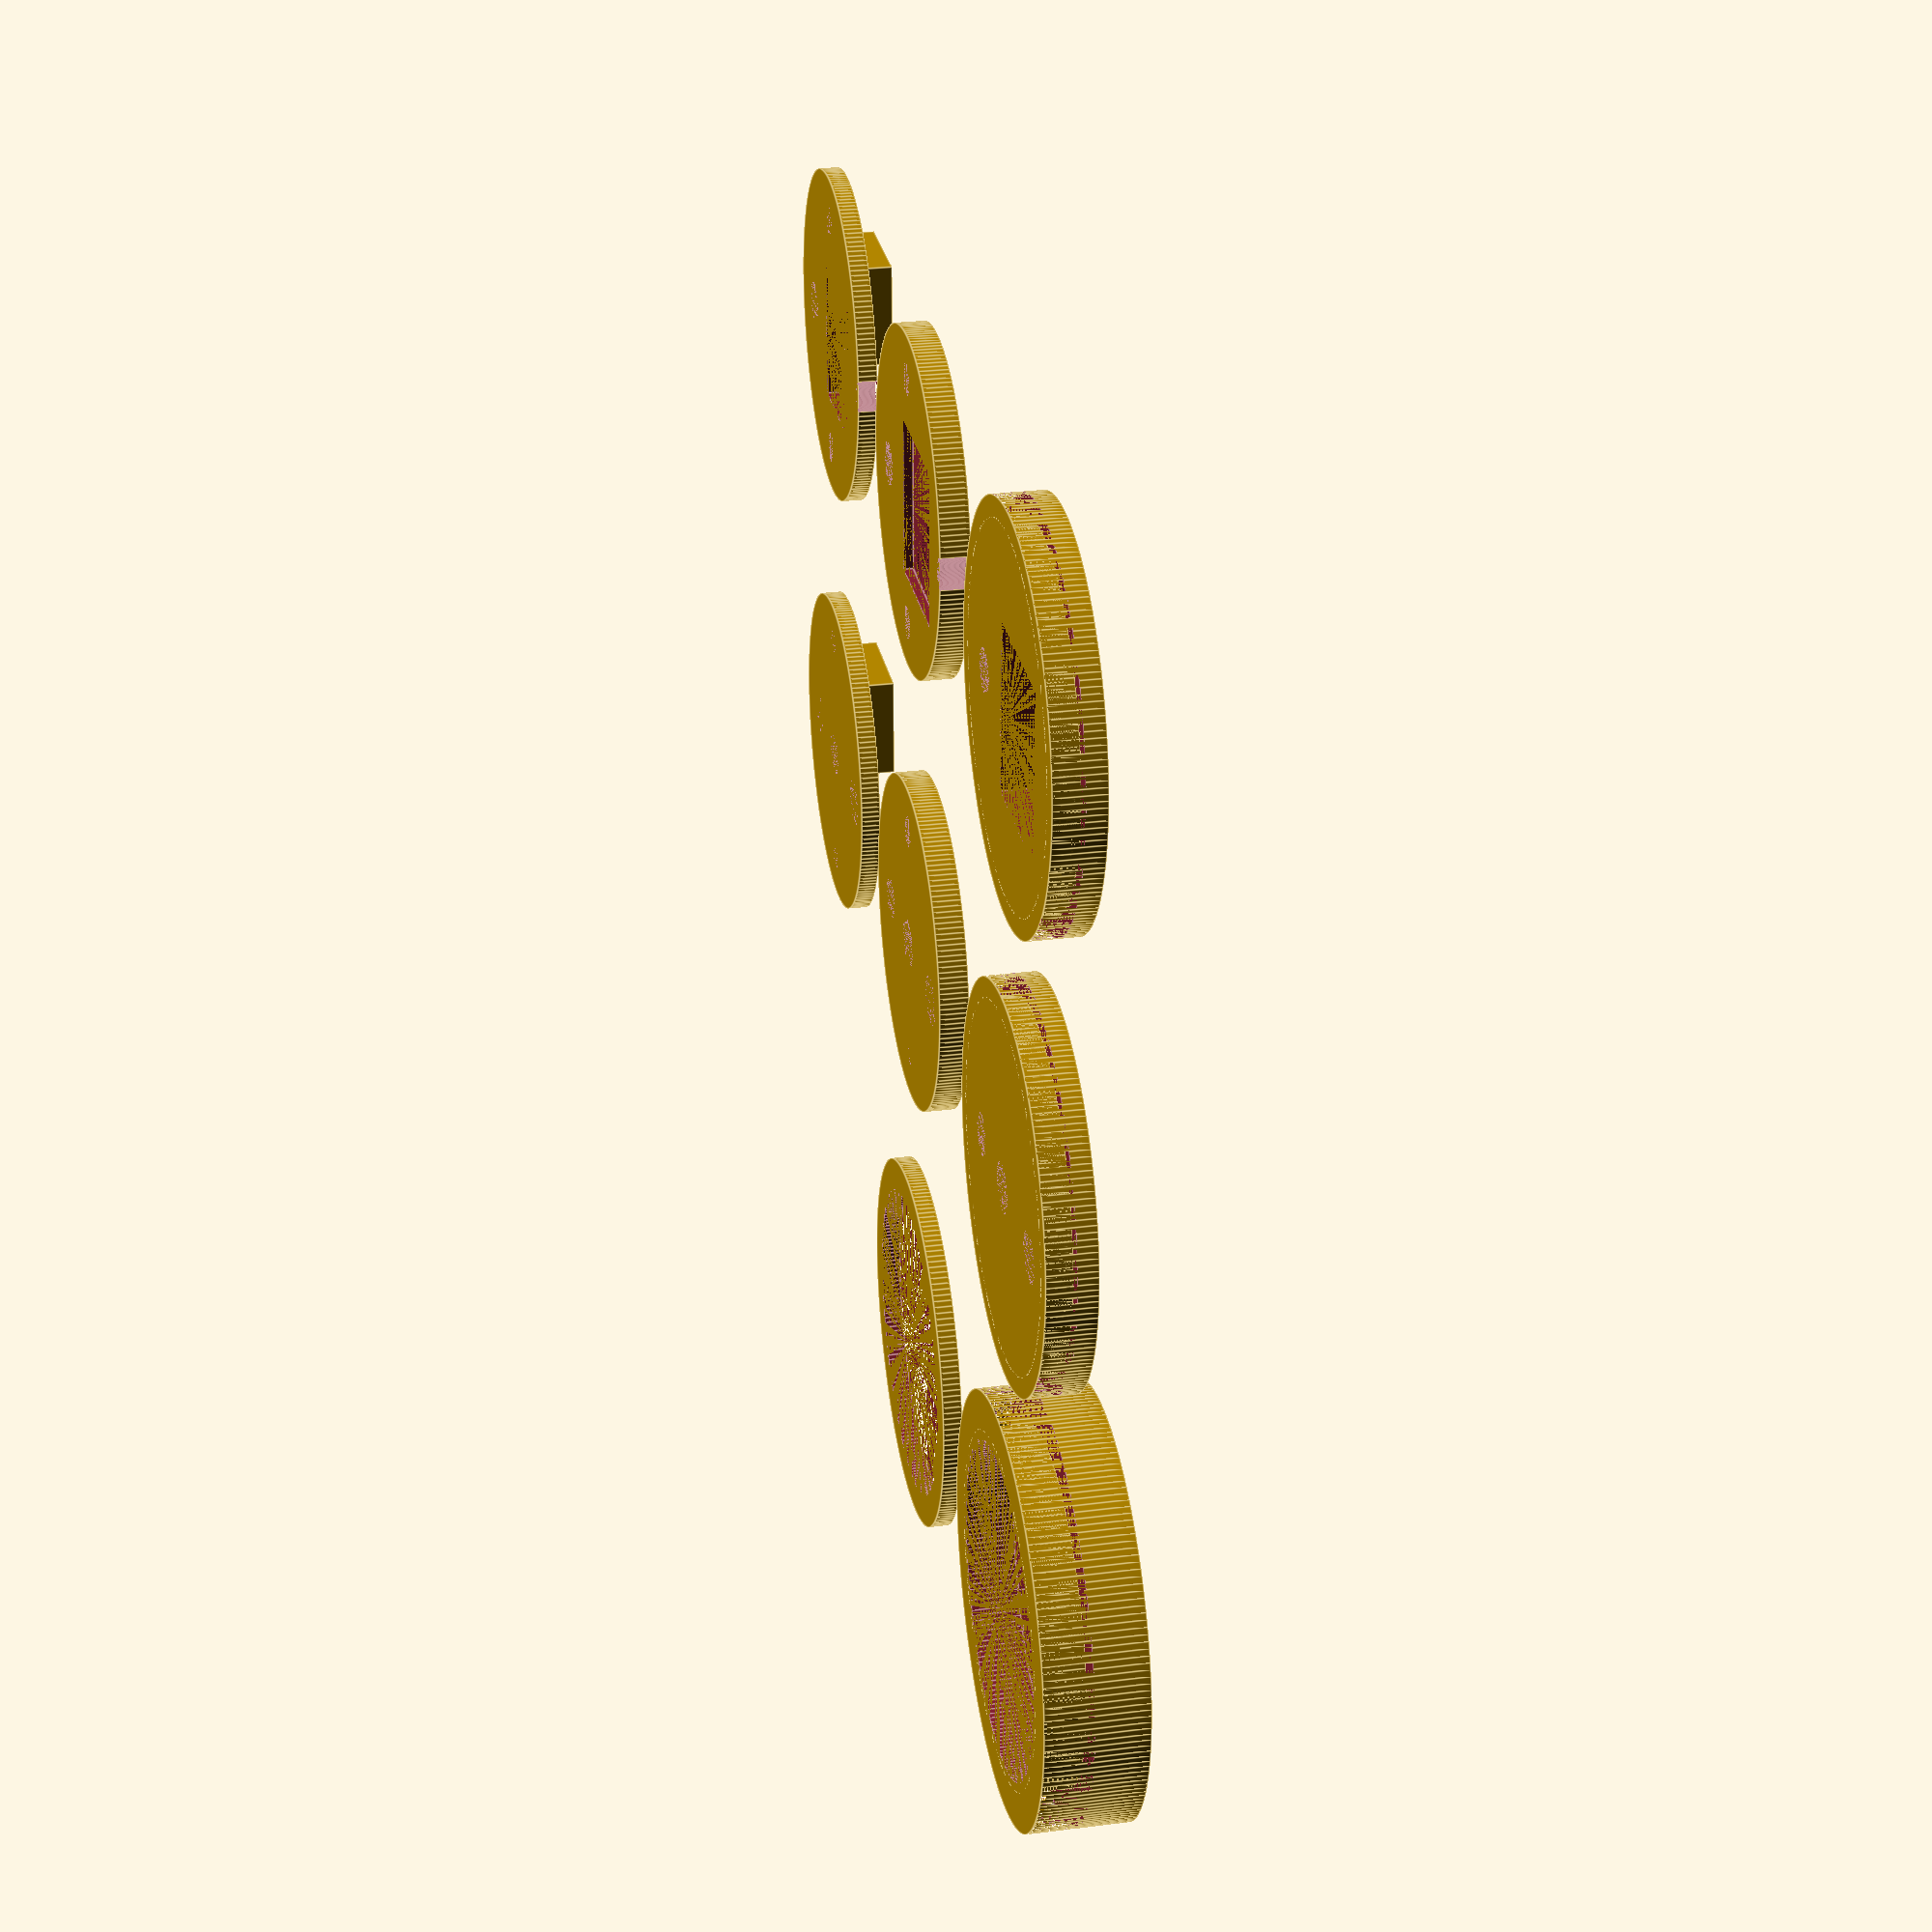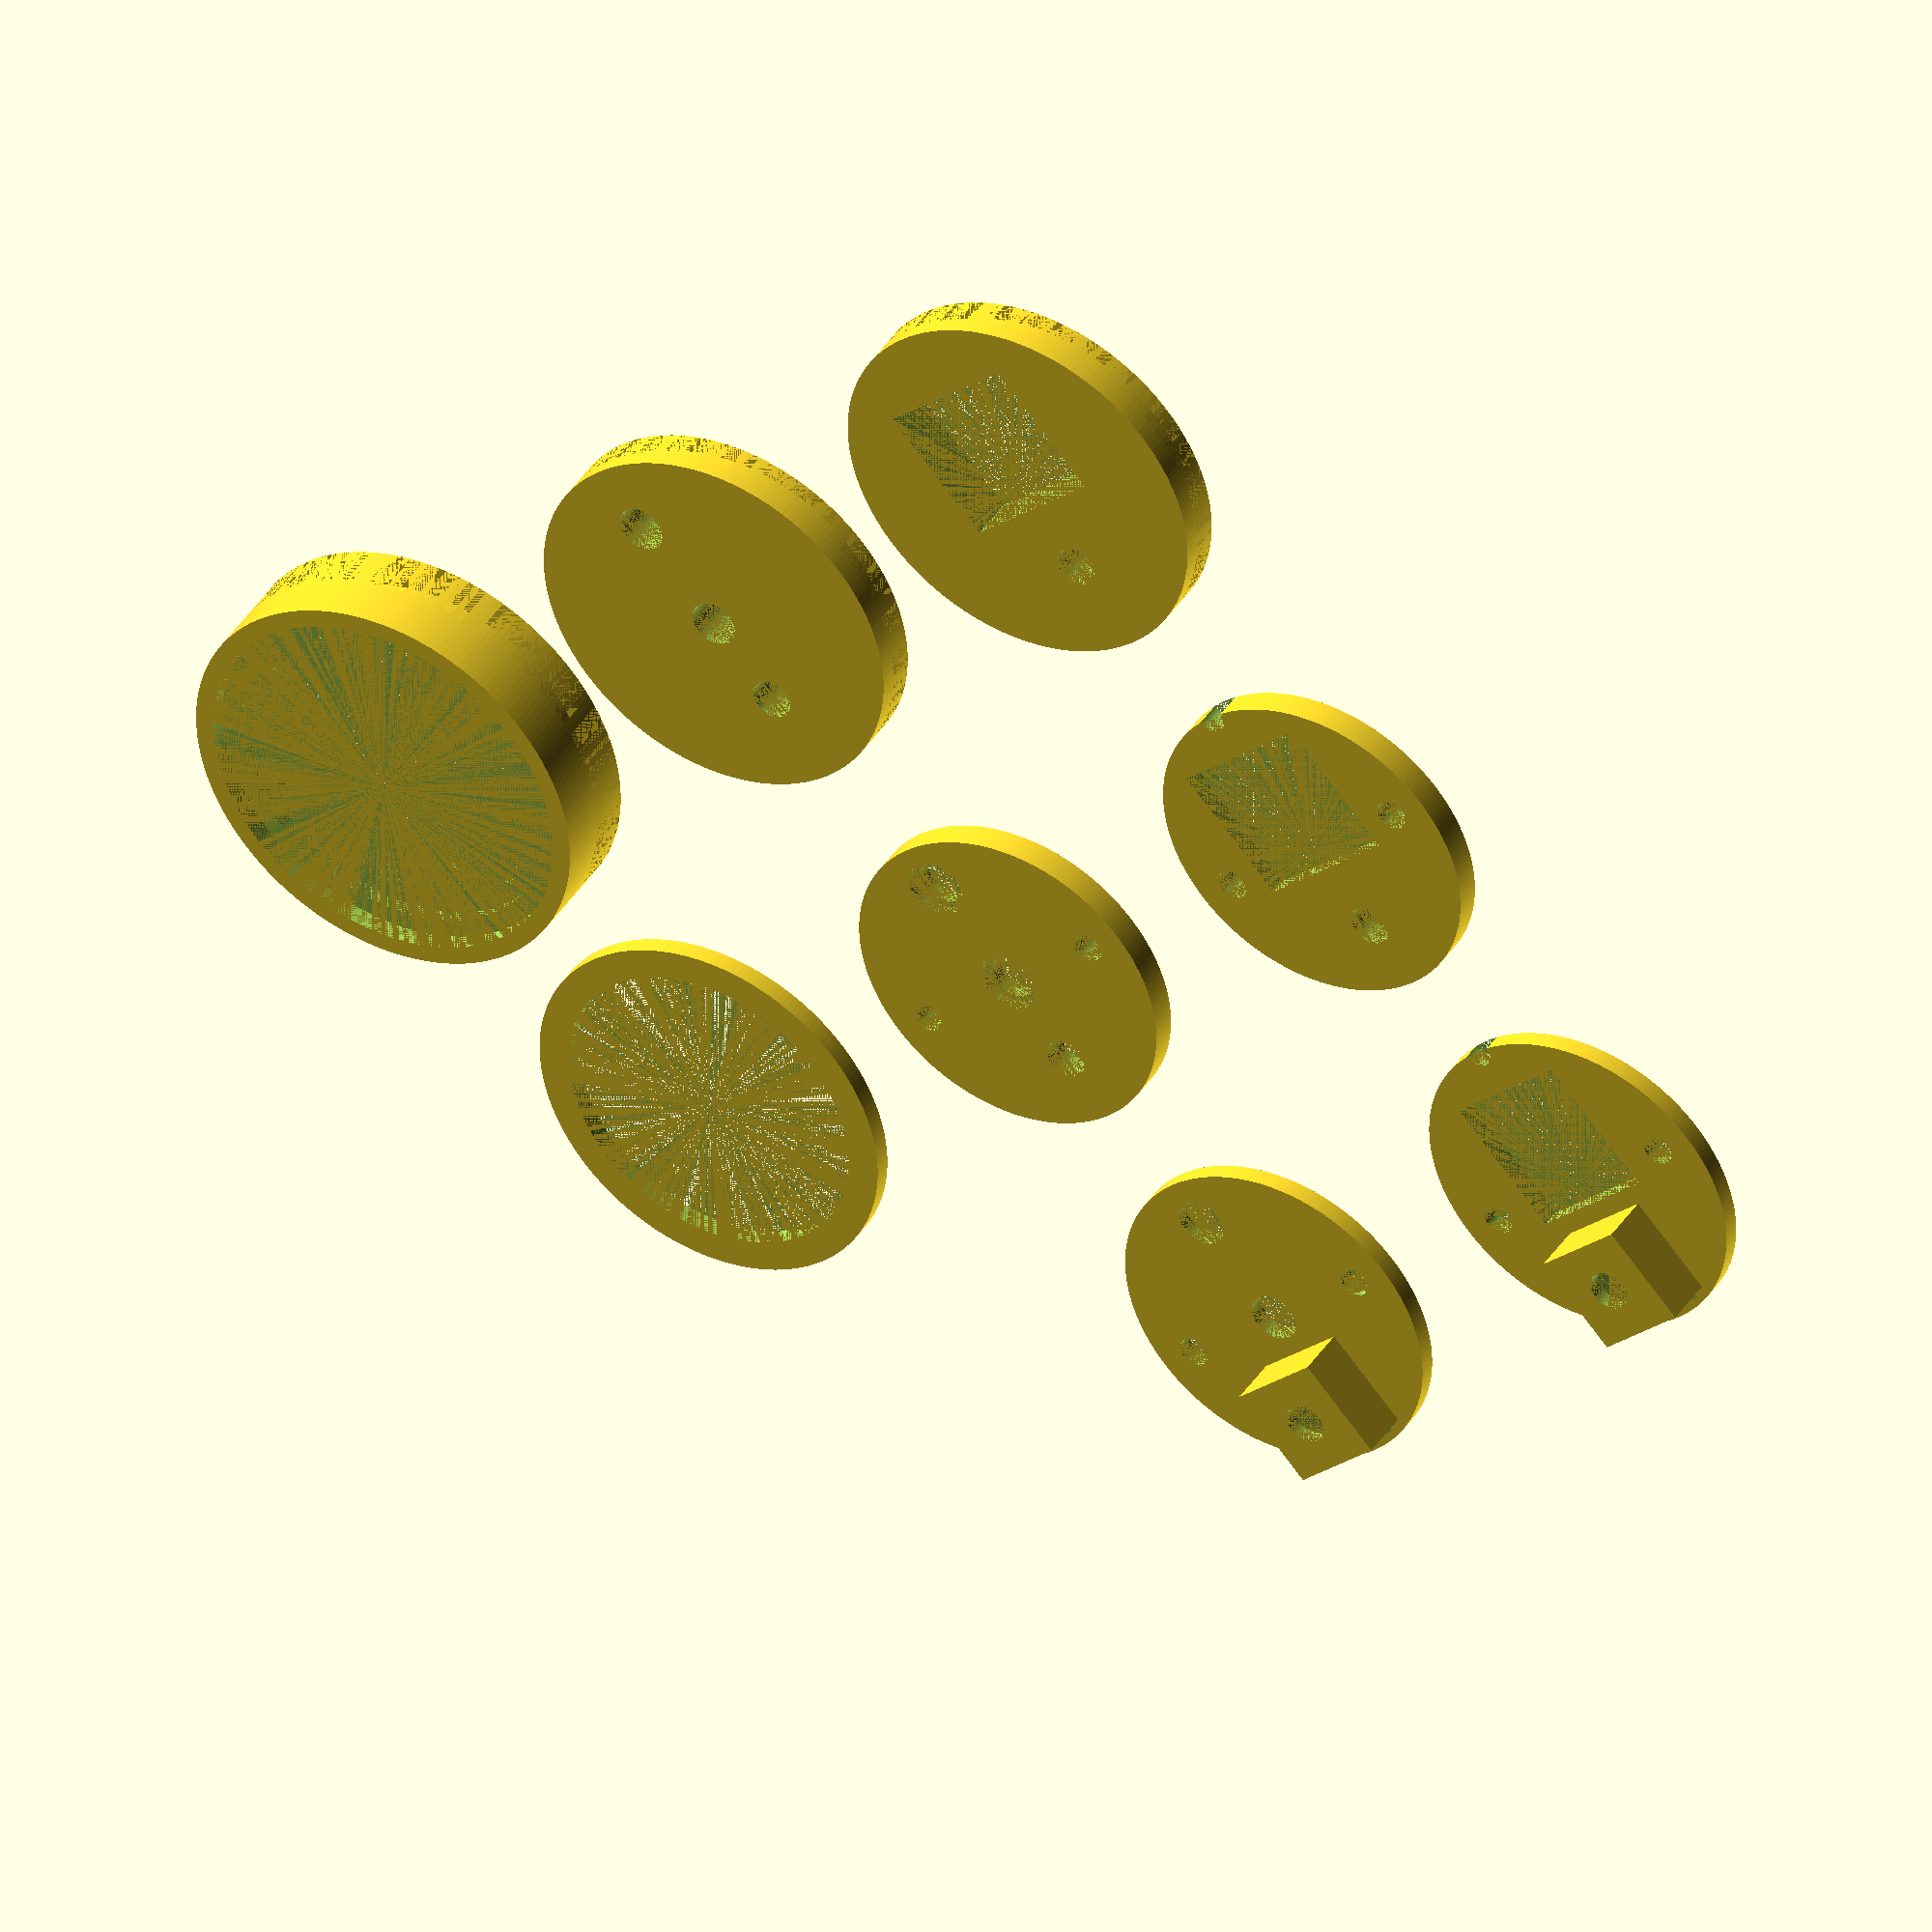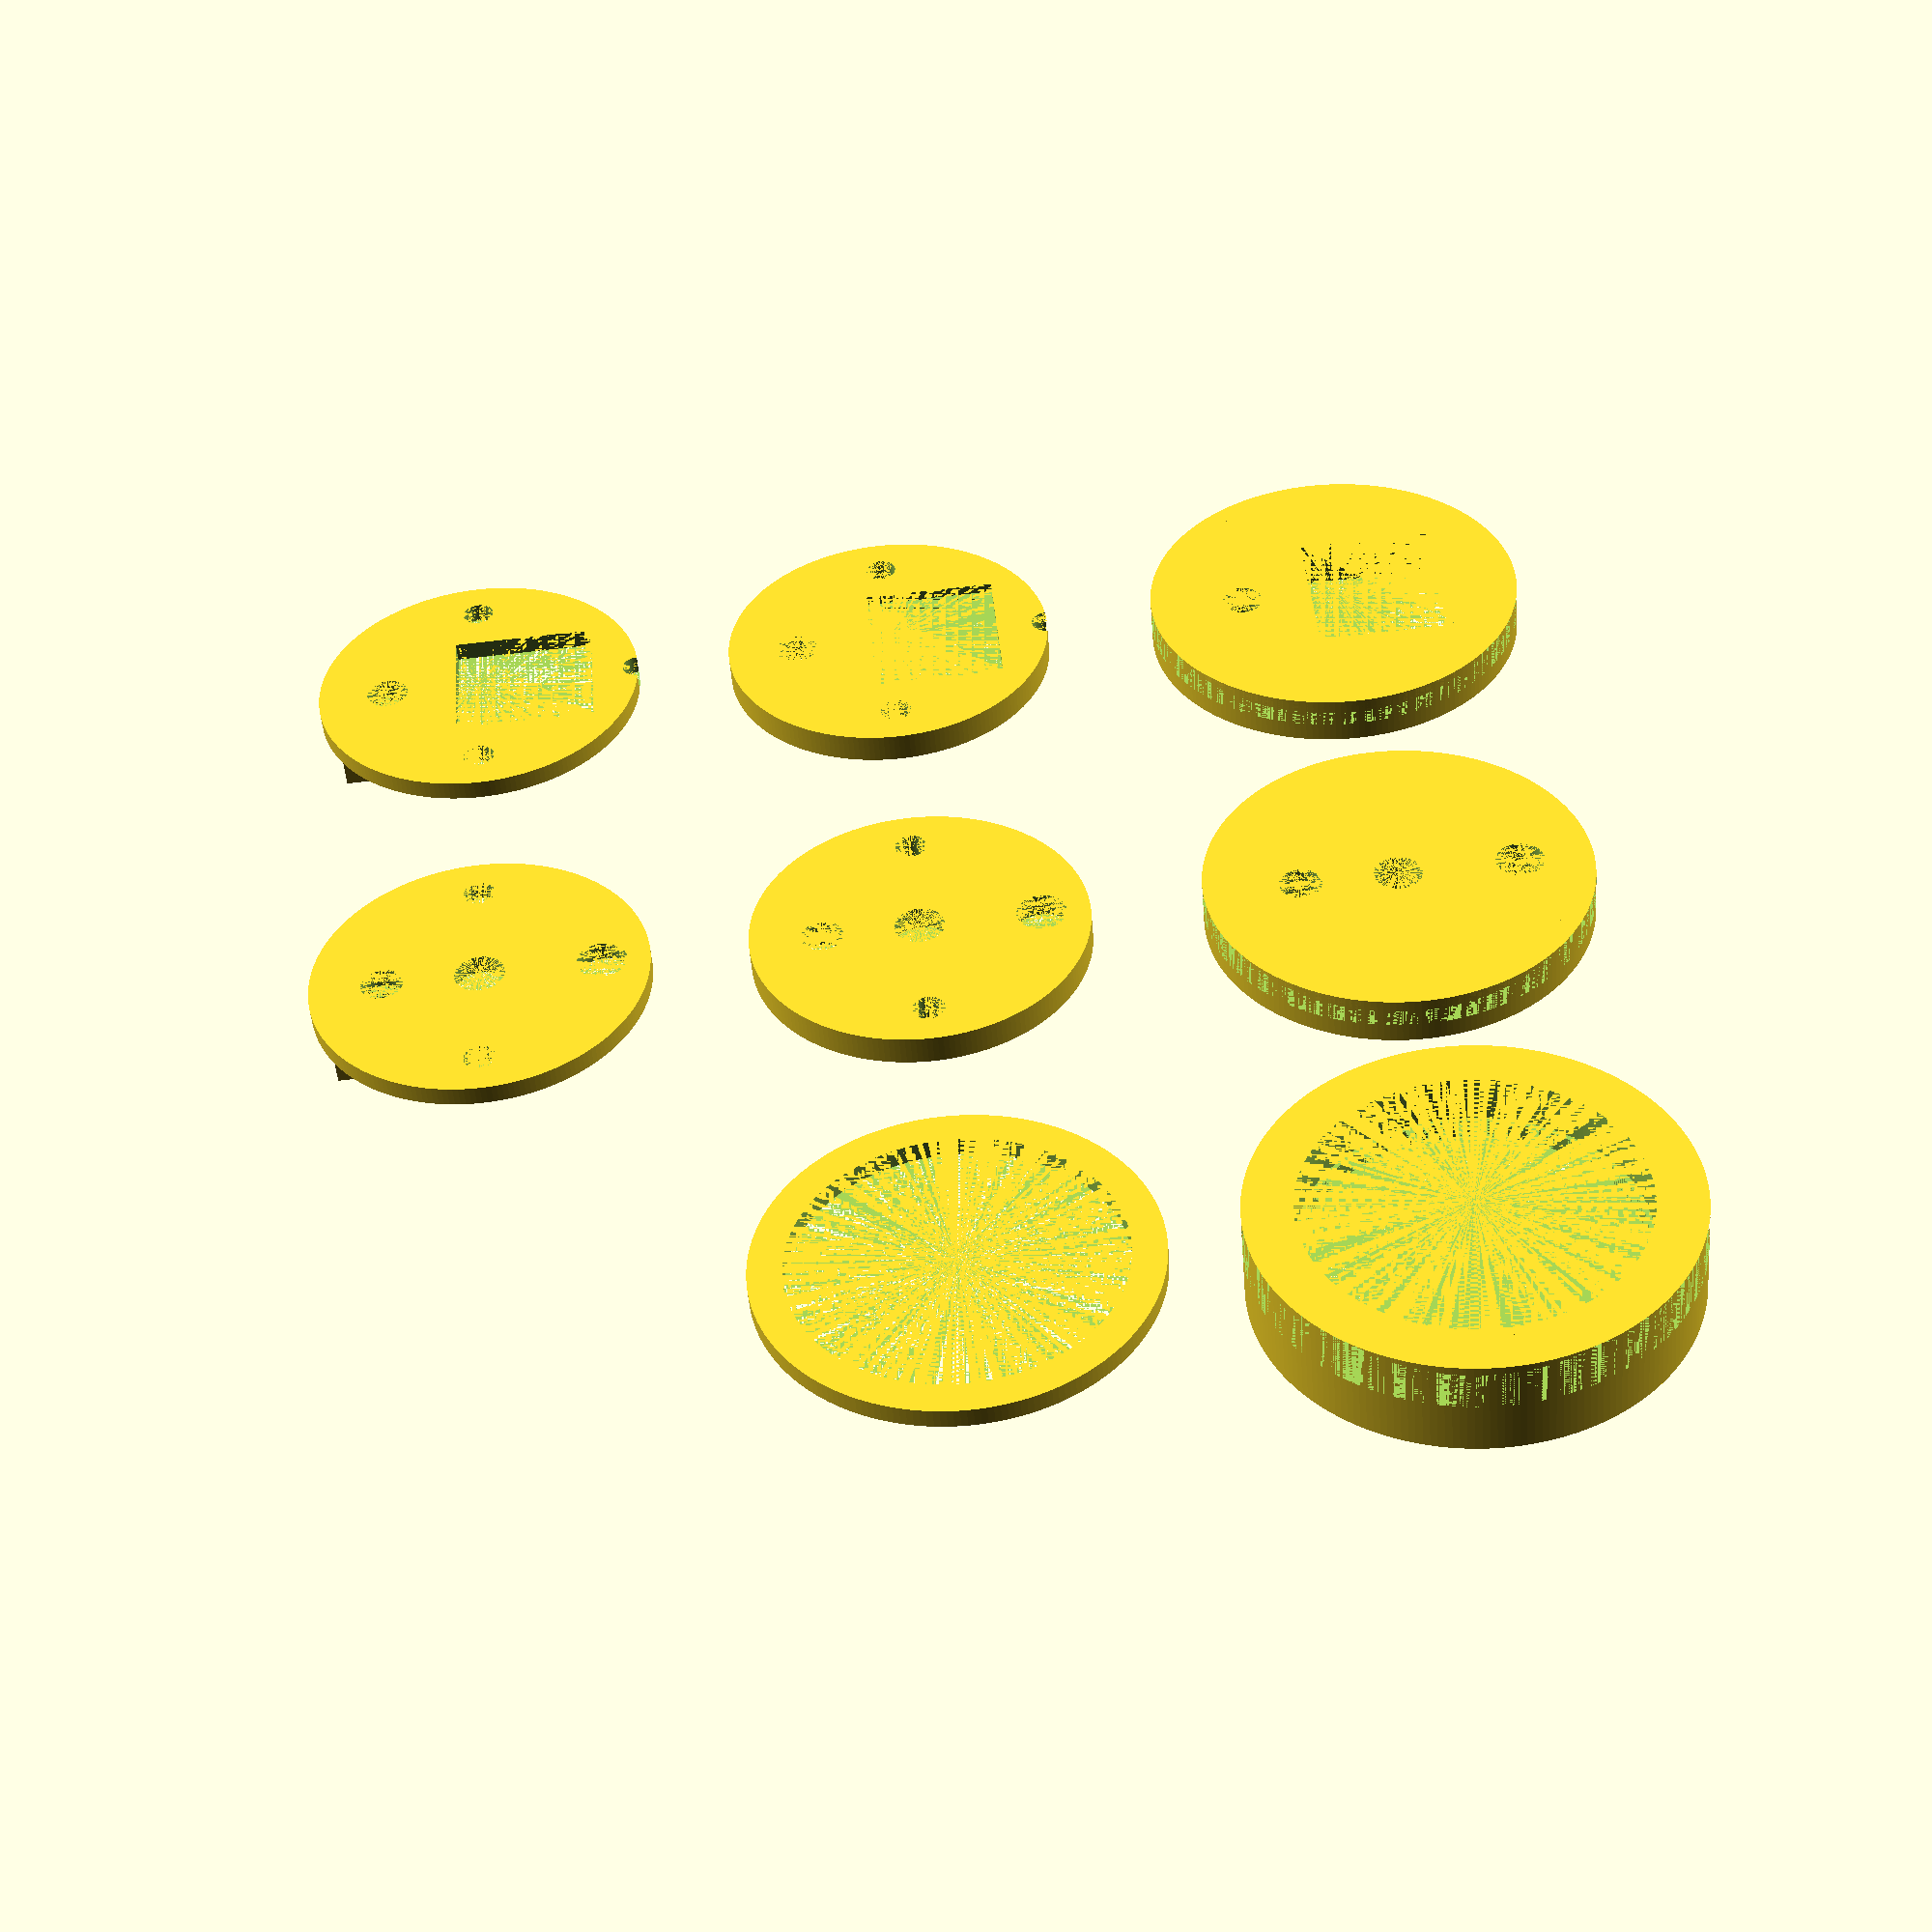
<openscad>
$fn=200;

tubeInnerDia=36;
tubeOuterDia=40;

lensHolderOuterDia = tubeOuterDia + 4;
lensDia = 36;
lensHeight = 1.5;
lensOutlineDia = lensDia - 3;
lensOutlineHeight = 2; 

lensRingHeight = 2;
lensRingDia=40;
lensRingDiaThinner=0.2;

lensHolderOuterHeight= lensHeight +  lensOutlineHeight + lensRingHeight;
lensHolderInnerHeight=5;
lensHolderInnerWallWidth=1;

ledHolderHeight=3;
ledHolderThinner=1;
ledHolderDia=tubeInnerDia - ledHolderThinner;
ledFixPlateHeight=2;
ledFixScrewDia=3.3;
ledFixScrewOffset=3;

backHeight=5;
backInnerHeight=3;

cableHoleDia=5;

screwDia=4.4;
screwOffset=6;

ledDia=5.2;
ledRingHeight=1.3;
ledRingDia=6.4;
flashLedOffset=5;


nutOuterSize=9.1;
nutHeight=4;
nutPocketWidth=nutOuterSize + 1.9;
nutPocketHeight=nutHeight + 1.5;

screwHoleXOffset= (tubeOuterDia / 2) - (tubeOuterDia - tubeInnerDia) - screwOffset;
flashXOffset=  ((ledHolderDia / 2) - flashLedOffset) * -1;

pcbWidthY=17;
pcbWidthX=15;
pcbHeight=2;
pcbBrim=1;
pcbOffset=-5;

// draw the back holder
module drawBack()  {
  difference() {
    // draw the main cylinder     
    cylinder(h=backHeight, d=tubeOuterDia);
   
    // create ring for cutout
    difference() {
      cylinder(h=backInnerHeight, d=tubeOuterDia);
      cylinder(h=backInnerHeight, d=tubeInnerDia);
    }
  
    // draw hole for led cables
    cylinder(h=backHeight, d=cableHoleDia);
    
    // draw hole for flash led    
    translate([flashXOffset, 0, 0]) {
        cylinder(h=backHeight, d=cableHoleDia);  
    }
  
    // screw hole
    drawScrewHole(backHeight);    
  }
}

// draw the led holder
module drawLedHolder() {

  difference() {
      
    // the plate of the led holder
    cylinder(h=ledHolderHeight, d=ledHolderDia);  
    
    ledRingZOffset = ledHolderHeight - ledRingHeight;
    
    // led hole
    cylinder(h=ledHolderHeight, d=ledDia);  
    translate([0,0,ledRingZOffset]) {
      cylinder(h=ledRingHeight, d=ledRingDia);
    }
    
    // flash led hole    
    translate([flashXOffset, 0, 0]) {
      cylinder(h=ledHolderHeight, d=ledDia);  
      translate([0,0,ledRingZOffset]) {
        cylinder(h=ledRingHeight, d=ledRingDia);
      }
    }
    
    // screw hole
    drawScrewHole(ledHolderHeight);
    
    // fix holes
    drawFixScrewHoles(ledHolderHeight);
  }
}

// draw the led fixation plate
module drawLedFixationPlate() {
  
  difference() {
    // the main plate for the fixation  
    cylinder(d=ledHolderDia, h=ledFixPlateHeight);
    
    // led hole
    cylinder(d=ledDia, h=ledFixPlateHeight);  
    
    // draw hole for flash led    
    translate([flashXOffset, 0, 0]) {
        cylinder(d=ledDia, h=ledFixPlateHeight);  
    }
    
    // screw hole
    drawScrewHole(ledFixPlateHeight);
    
    // fix holes
    drawFixScrewHoles(ledFixPlateHeight);
  }
  
  // nut pocket
  translate([screwHoleXOffset, 0, ledFixPlateHeight]) {
    drawNutPocket();
  }
  
}


// draw the led holder
module drawLedPcbHolder() {

  difference() {
      
    // the plate of the led holder
    cylinder(h=ledHolderHeight, d=ledHolderDia);  
    
    pcbBrimHeight = ledHolderHeight-pcbHeight;
    pcbBrimZOffset = (pcbBrimHeight / 2);
    pcbZOffset = (pcbHeight / 2) + (pcbBrimHeight);
  
    // draw the brim
    translate([pcbOffset, 0, pcbBrimZOffset ]) {
      cube([pcbWidthX-pcbBrim,pcbWidthY-pcbBrim,pcbBrimHeight],center=true);
    }
    
    // draw the pcb
    translate([pcbOffset, 0, pcbZOffset]) {
      cube([pcbWidthX,pcbWidthY,pcbHeight],center=true);
    }
    
    // draw cable hole
    translate([-(ledHolderDia/2), 0, 0]) {
      cylinder(h=ledHolderHeight, d=ledFixScrewDia);
    }
    
    
    // screw hole
    drawScrewHole(ledHolderHeight);
    
    // fix holes
    drawFixScrewHoles(ledHolderHeight);
  }  
}

// draw the led fixation plate
module drawLedPcbFixationPlate() {  
  pcbWidthYBrim=17-2;
  
  difference() {
    // the main plate for the fixation  
    cylinder(d=ledHolderDia, h=ledFixPlateHeight);
    
     // draw the pcb
    translate([pcbOffset, 0, ledFixPlateHeight/2]) {
      cube([pcbWidthX,pcbWidthYBrim,ledFixPlateHeight],center=true);
    }
    
    // draw cable hole
    translate([-(ledHolderDia/2), 0, 0]) {
      cylinder(h=ledFixPlateHeight, d=ledFixScrewDia);
    }
    
    // screw hole
    drawScrewHole(ledFixPlateHeight);
    
    // fix holes
    drawFixScrewHoles(ledFixPlateHeight);
  }
  
  // nut pocket
  translate([screwHoleXOffset, 0, ledFixPlateHeight]) {
    drawNutPocket();
  }
  
}

// draw the back holder
module drawBackPcb()  {
  difference() {
    // draw the main cylinder     
    cylinder(h=backHeight, d=tubeOuterDia);
   
    // create ring for cutout
    difference() {
      cylinder(h=backInnerHeight, d=tubeOuterDia);
      cylinder(h=backInnerHeight, d=tubeInnerDia);
    }
  
    // draw hole for cables
    translate([pcbOffset,0,(backHeight/2)]) {
      cube([pcbWidthX,pcbWidthY,backHeight],center=true);
    }
    
  
    // screw hole
    drawScrewHole(backHeight);    
  }
}



module drawScrewHole(holeHeight) {
  // screw hole
  translate([screwHoleXOffset, 0, 0]) {
    cylinder(h=holeHeight, d=screwDia);
  }
}

// draws the holes for the screws fixaiting the led plate
module drawFixScrewHoles(holeHeight) {
  screwYOffset = (ledHolderDia / 2) - (ledFixScrewDia / 2) - ledFixScrewOffset ;
  
  // right hole  
  translate([0,screwYOffset,0]) {
    cylinder(d=ledFixScrewDia, h=holeHeight);
  }
  
  // left hole
  translate([0,screwYOffset * -1,0]) {
    cylinder(d=ledFixScrewDia, h=holeHeight);
  }
}


// draw the pocket for the nut
module drawNutPocket() {
  difference() {
    
    translate([0 ,0, nutPocketHeight / 2]) {
      cube([nutPocketWidth, nutPocketWidth, nutPocketHeight], center=true);
    }    
    
    // nut shape  
    cylinder(d=nutOuterSize, h=nutHeight, $fn=6);  
    
    // hollow so we cann insert the nut
    translate([nutPocketWidth / 3, 0, nutHeight / 2]) {
      cube([nutPocketWidth / 2, nutOuterSize-1.2, nutHeight], center=true);
    } 
        
    // screw hole
    cylinder(d=screwDia, h=nutHeight, nutPocketHeight);  
      
  }
}

// draw the lens holder
module drawLensHolder() {
  totalLensHolderHeight = lensHolderOuterHeight + lensHolderInnerHeight;
  difference() {
    
    // the lens holder body
    cylinder(d=lensHolderOuterDia, h=totalLensHolderHeight);
    
    // cut to fit the inner ring
    difference() {
      cylinder(d=lensHolderOuterDia, h=lensHolderInnerHeight);
      cylinder(d=tubeInnerDia, h=lensHolderInnerHeight);
    }
    
    // hollow the bottom
    cylinder(d=tubeInnerDia - (2 * lensHolderInnerWallWidth),h=lensHolderInnerHeight);
        
    translate([0, 0, lensHolderInnerHeight]) {
      // add lens outline
      cylinder(d=lensOutlineDia, h=lensOutlineHeight);
      
      translate([0, 0, lensOutlineHeight]) {
        // add lens compartment
        cylinder(d=lensDia, h=lensHeight);  
        
        // add lens ring holder
        translate([0, 0, lensHeight]) {
          // add lens compartment
          cylinder(d=lensRingDia, h=lensRingHeight);  
        }
      }
      
    }
  }
}

// draws the ring holding the lens
module drawLensRing() {
  difference() {
    cylinder(d=lensRingDia-lensRingDiaThinner, h=lensRingHeight);
    cylinder(d=lensOutlineDia, h=lensRingHeight);
  }
}


/**
* Draw the led holder with holes for the led
*/
module drawLedHolderModule() {
  drawLedHolder();
    translate([tubeOuterDia+5,0,0]) {
      drawLedFixationPlate();
    }
}

/**
* Draw the led holder for the irs sender pcb
*/
module drawLedPcbHolderModule() {
  drawLedPcbHolder();
    translate([tubeOuterDia+5,0,0]) {
      drawLedPcbFixationPlate();
    }
}


drawLensHolder();
translate([lensHolderOuterDia+5,0,0]) {
  drawLensRing();
}



translate([0,lensHolderOuterDia+5,0]) {
  drawBack();
  translate([lensHolderOuterDia+5,0,0]) {
    drawLedHolderModule();
  }
}

translate([0,(lensHolderOuterDia+5) * 2,0]) {
  drawBackPcb();
  translate([lensHolderOuterDia+5,0,0]) {
    drawLedPcbHolderModule();
  }
}

</openscad>
<views>
elev=332.1 azim=359.0 roll=259.0 proj=p view=edges
elev=138.9 azim=226.9 roll=150.3 proj=o view=solid
elev=229.3 azim=184.5 roll=355.6 proj=p view=solid
</views>
